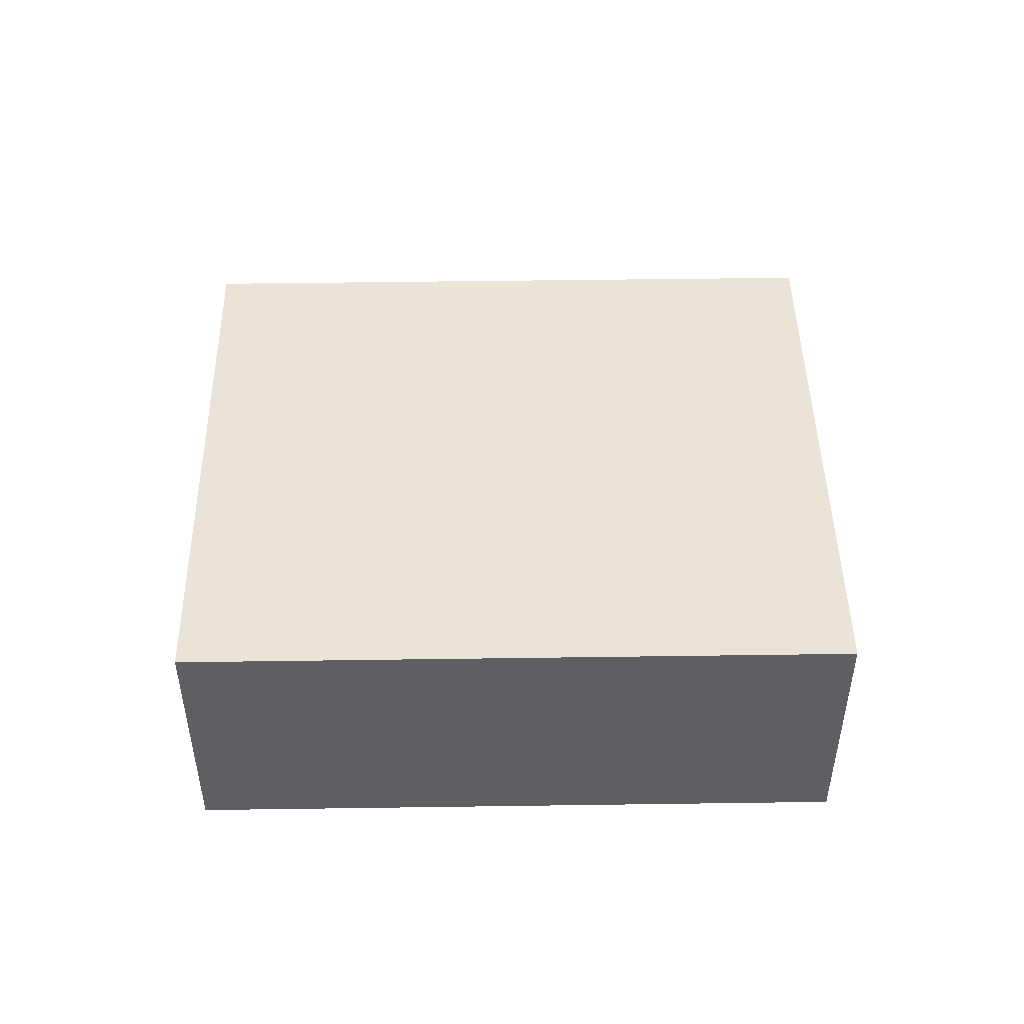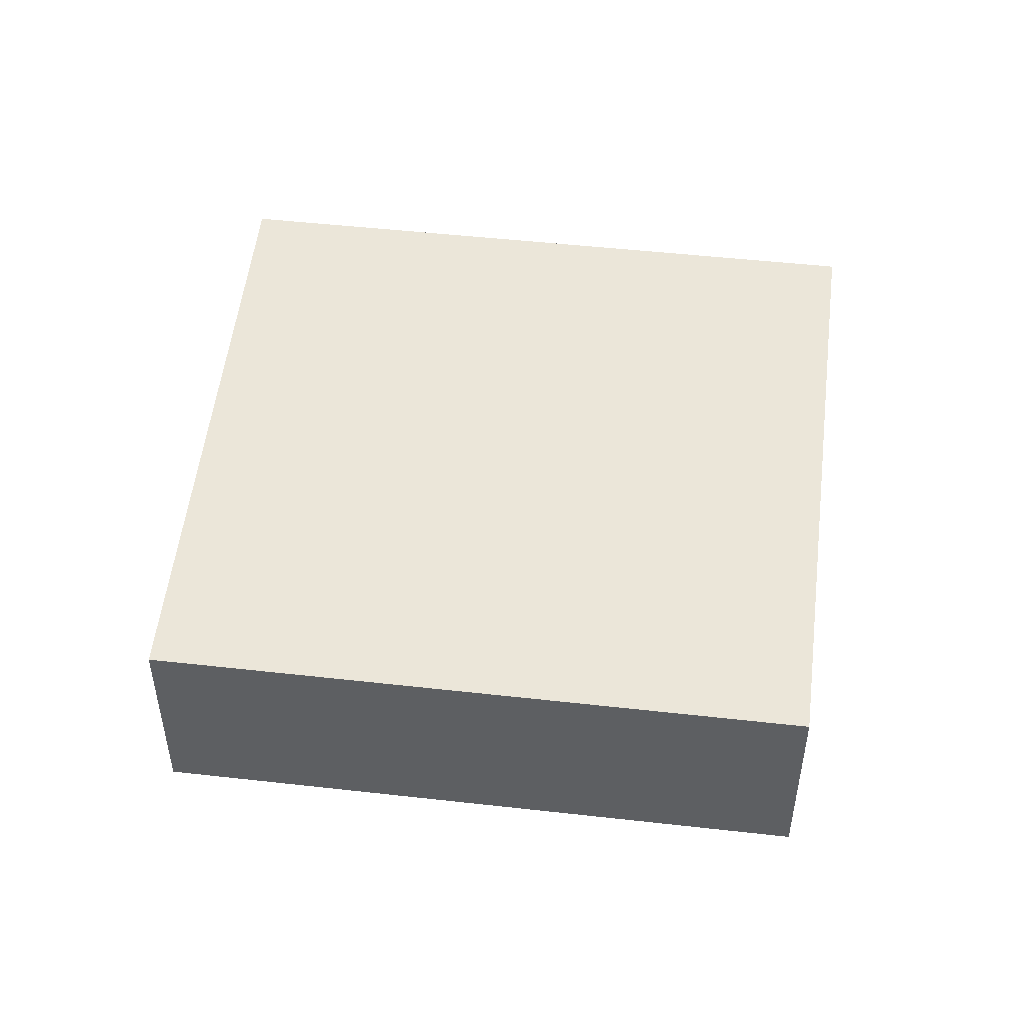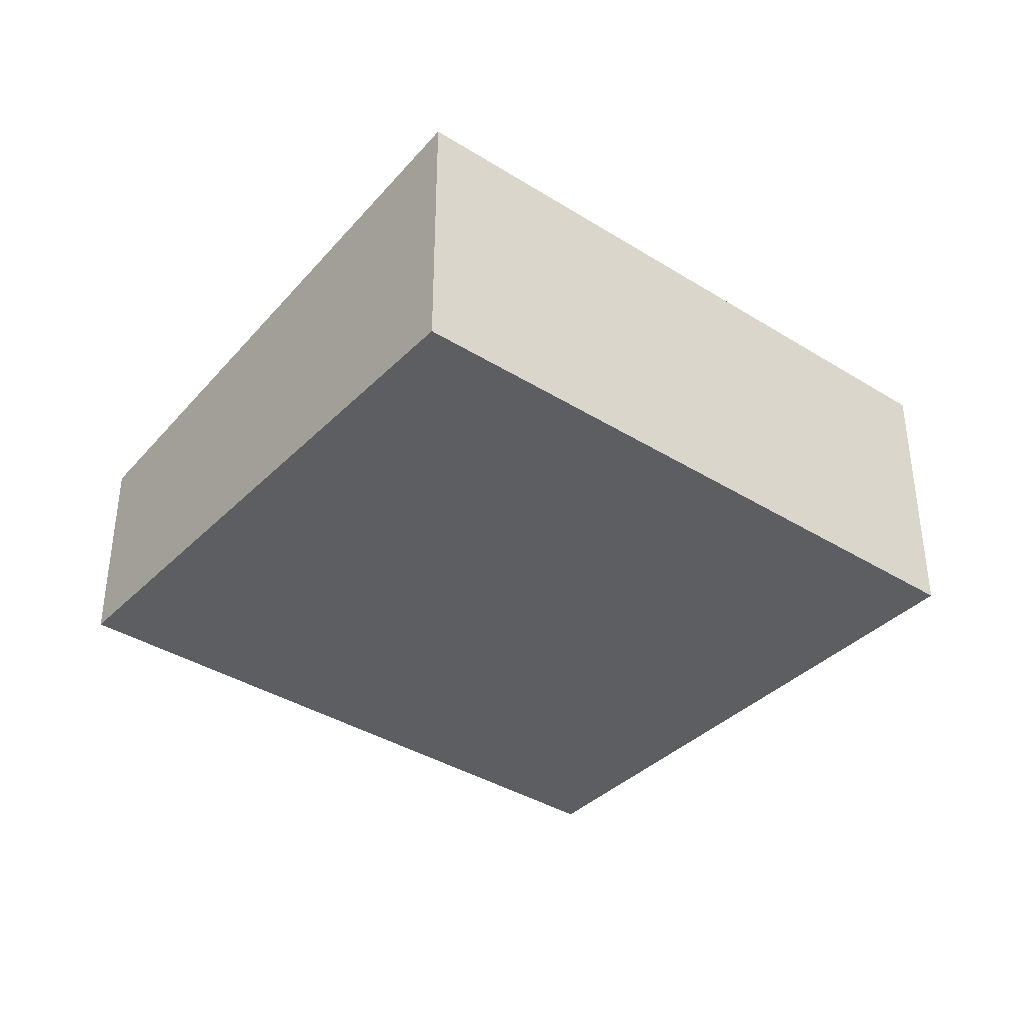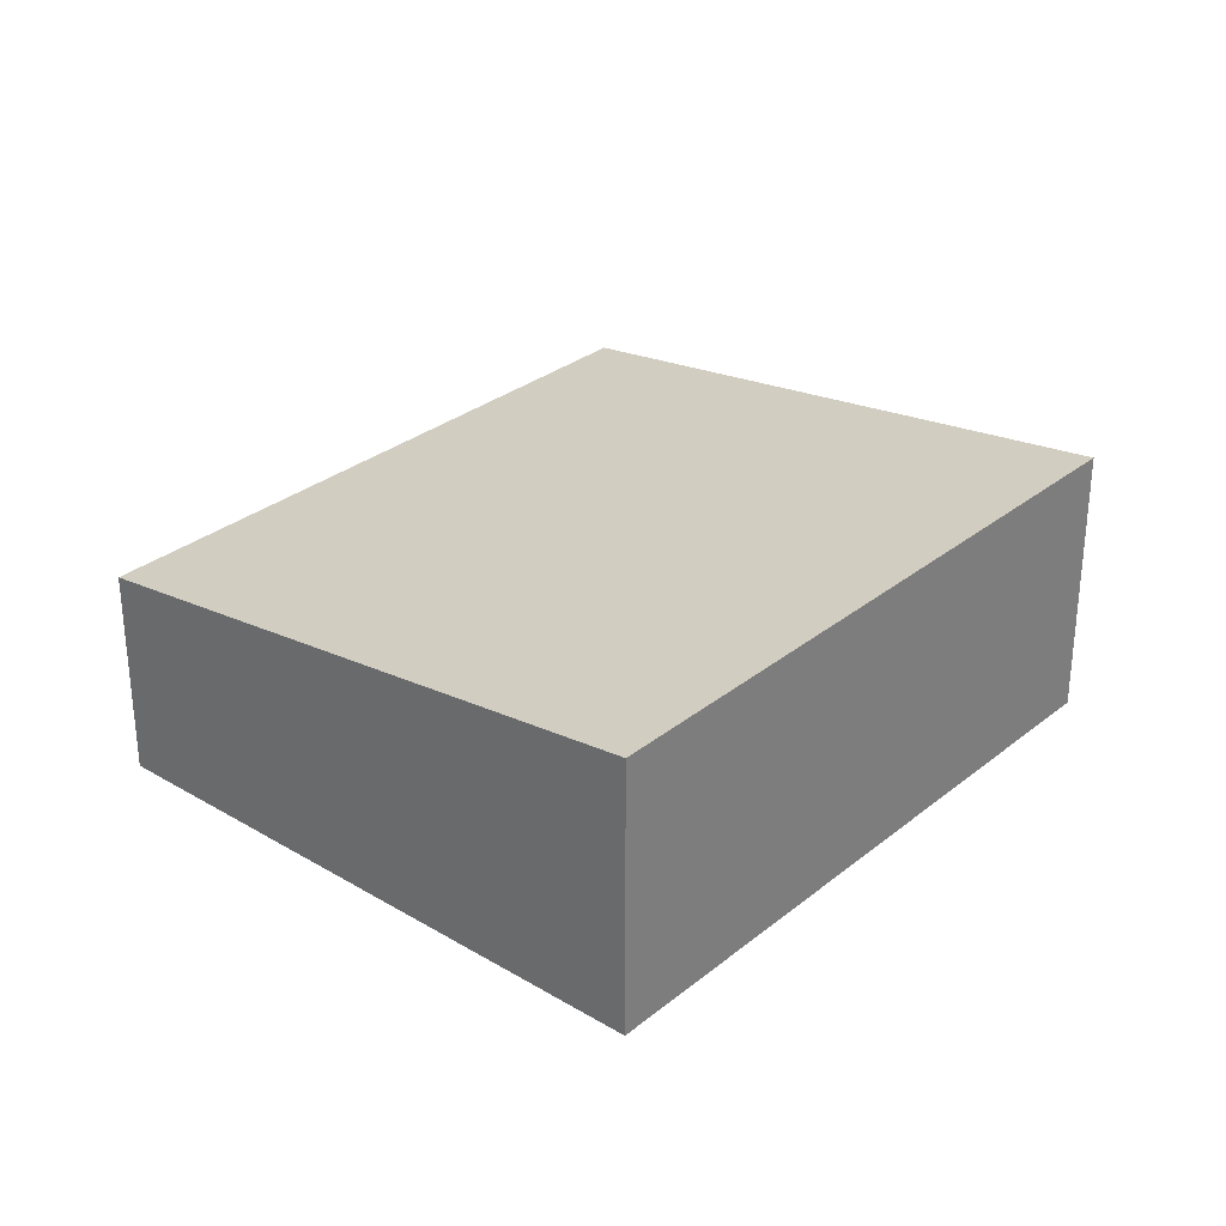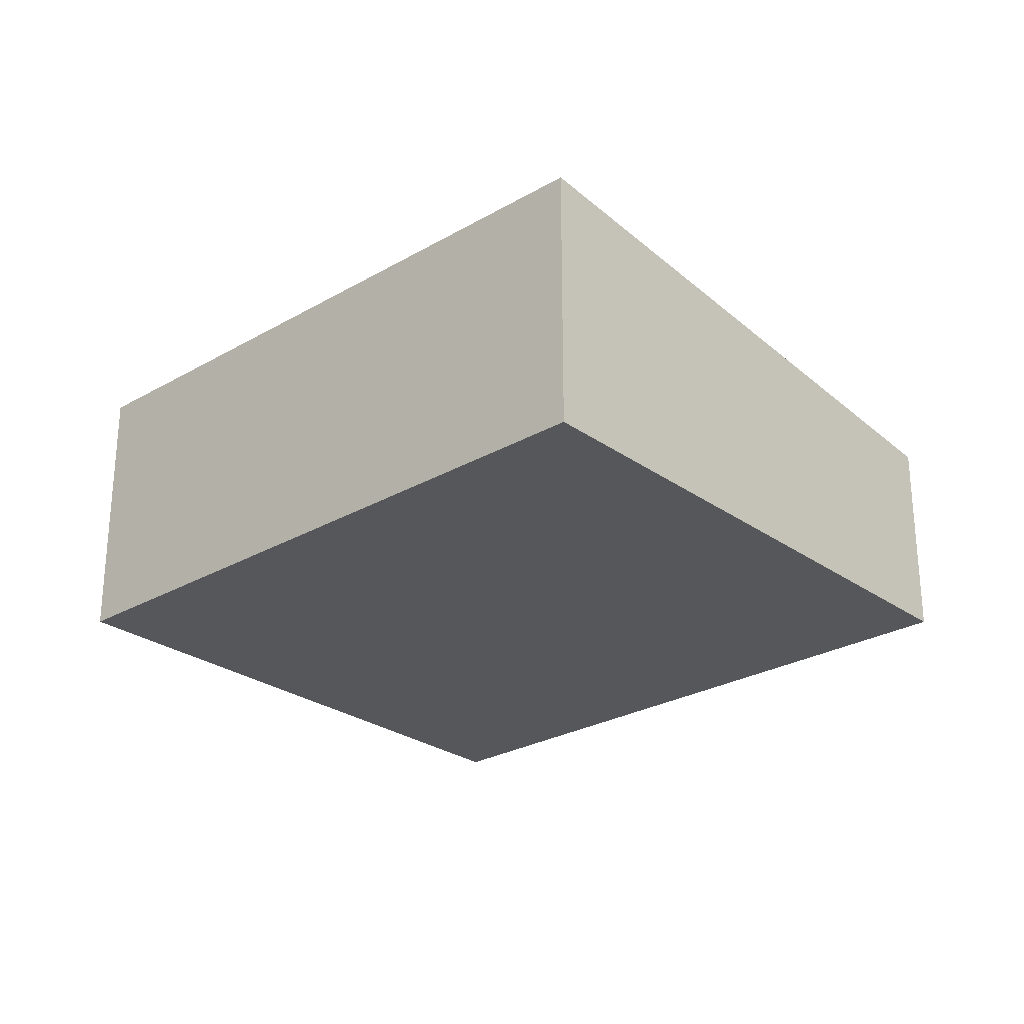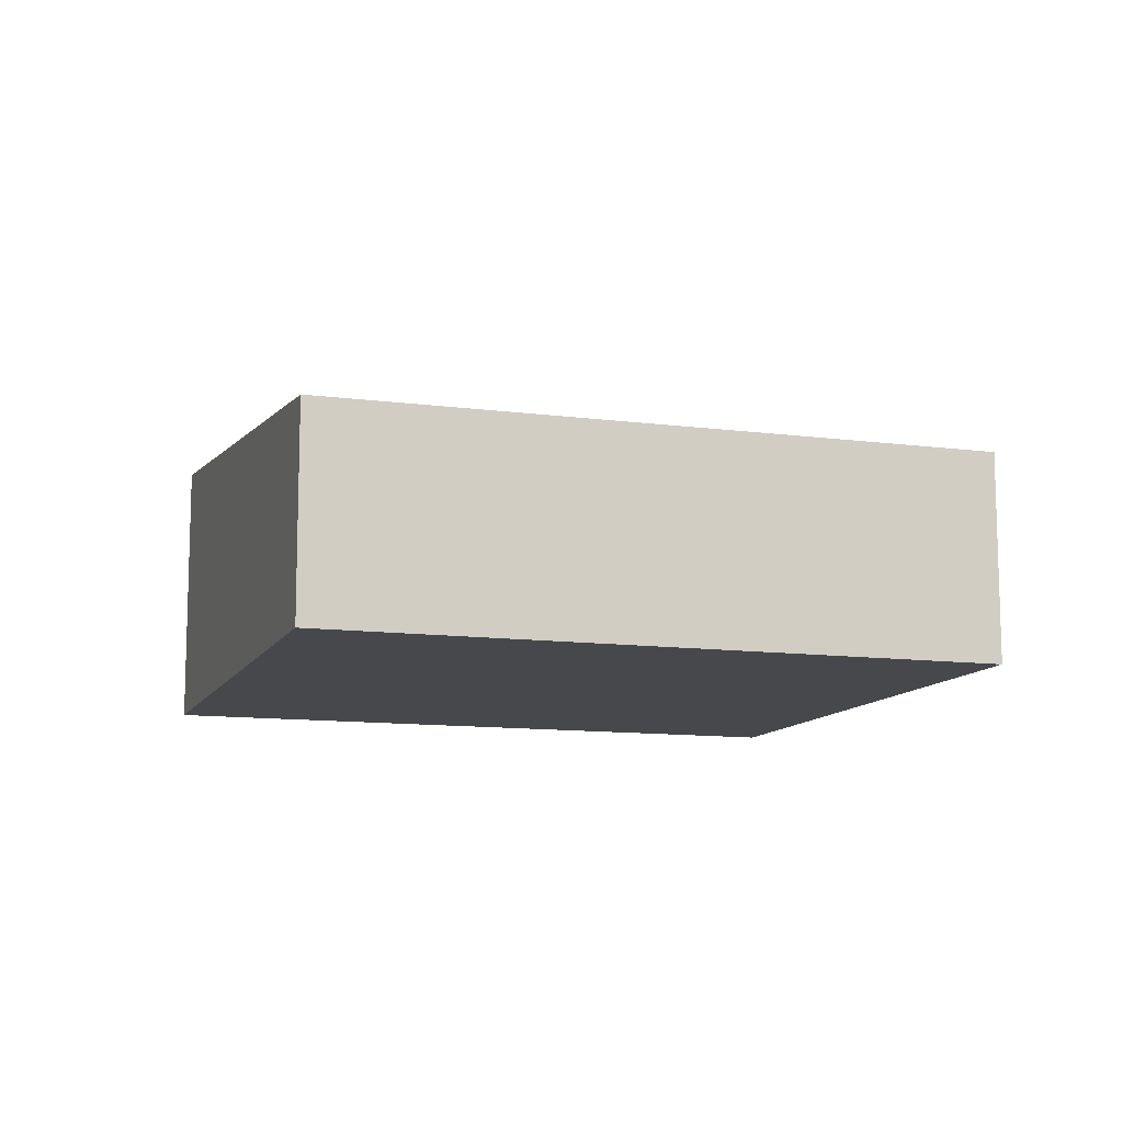
<metadata>
{"format":"obj","ext":"obj","renderer":"f3d","projection":"perspective","resolution":1024,"background":"white","views":[{"elev":49.7,"azim":-156.9,"up":"+Y"},{"elev":49.3,"azim":31.1,"up":"+Y"},{"elev":-37.7,"azim":165.4,"up":"+Y"},{"elev":30.1,"azim":154.8,"up":"+Y"},{"elev":-26.7,"azim":-114.0,"up":"+Y"},{"elev":-11.2,"azim":6.0,"up":"+Y"}]}
</metadata>
<code>
v  0 2.404 1.472e-16
v  7.669 1.826 2.499
v  5.473 2.404 -2.436
v  2.196 1.826 4.934
v  5.473 1.492e-16 -2.436
v  7.669 -1.53e-16 2.499
v  0 0 0
v  2.196 -3.021e-16 4.934
g defaultobject
f 1 2 3
f 2 1 4
f 2 5 3
f 5 2 6
f 5 1 3
f 1 5 7
f 7 4 1
f 4 7 8
f 8 2 4
f 2 8 6
f 8 5 6
f 5 8 7

</code>
